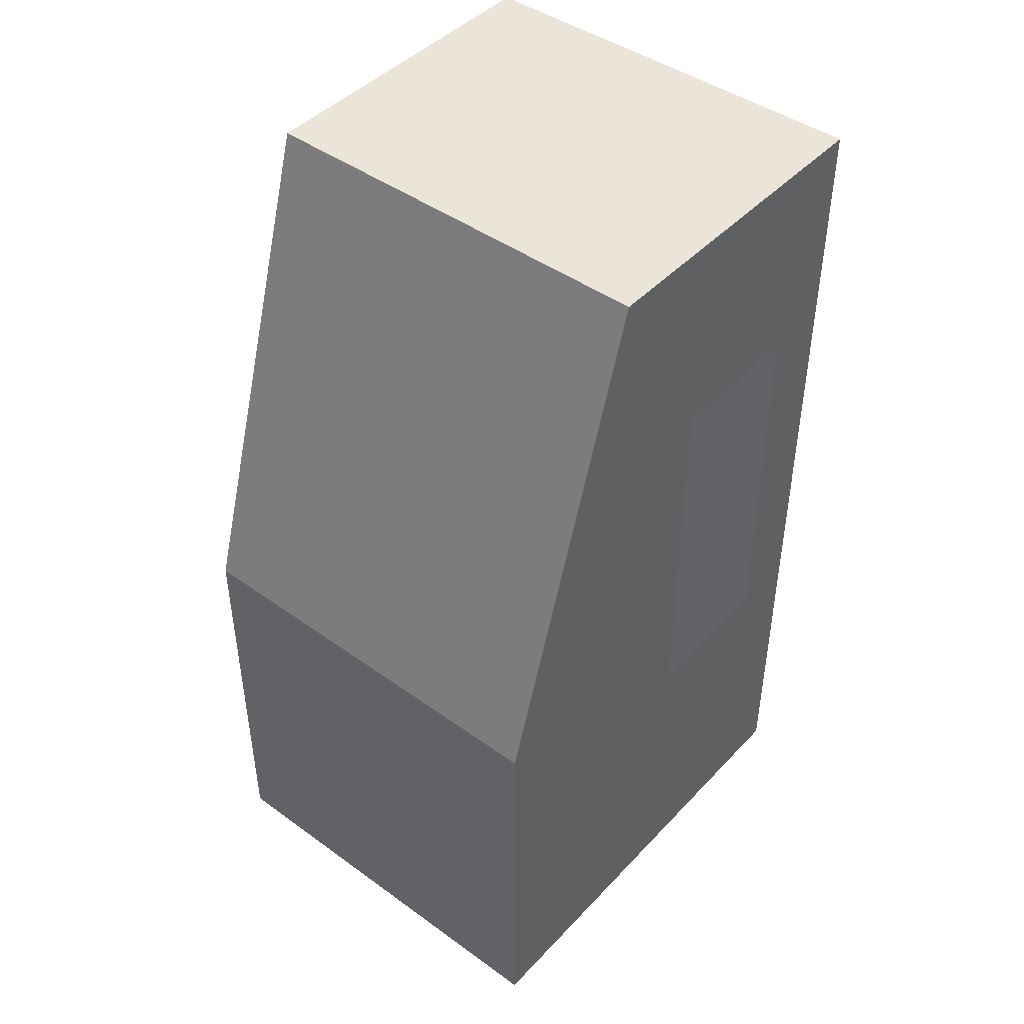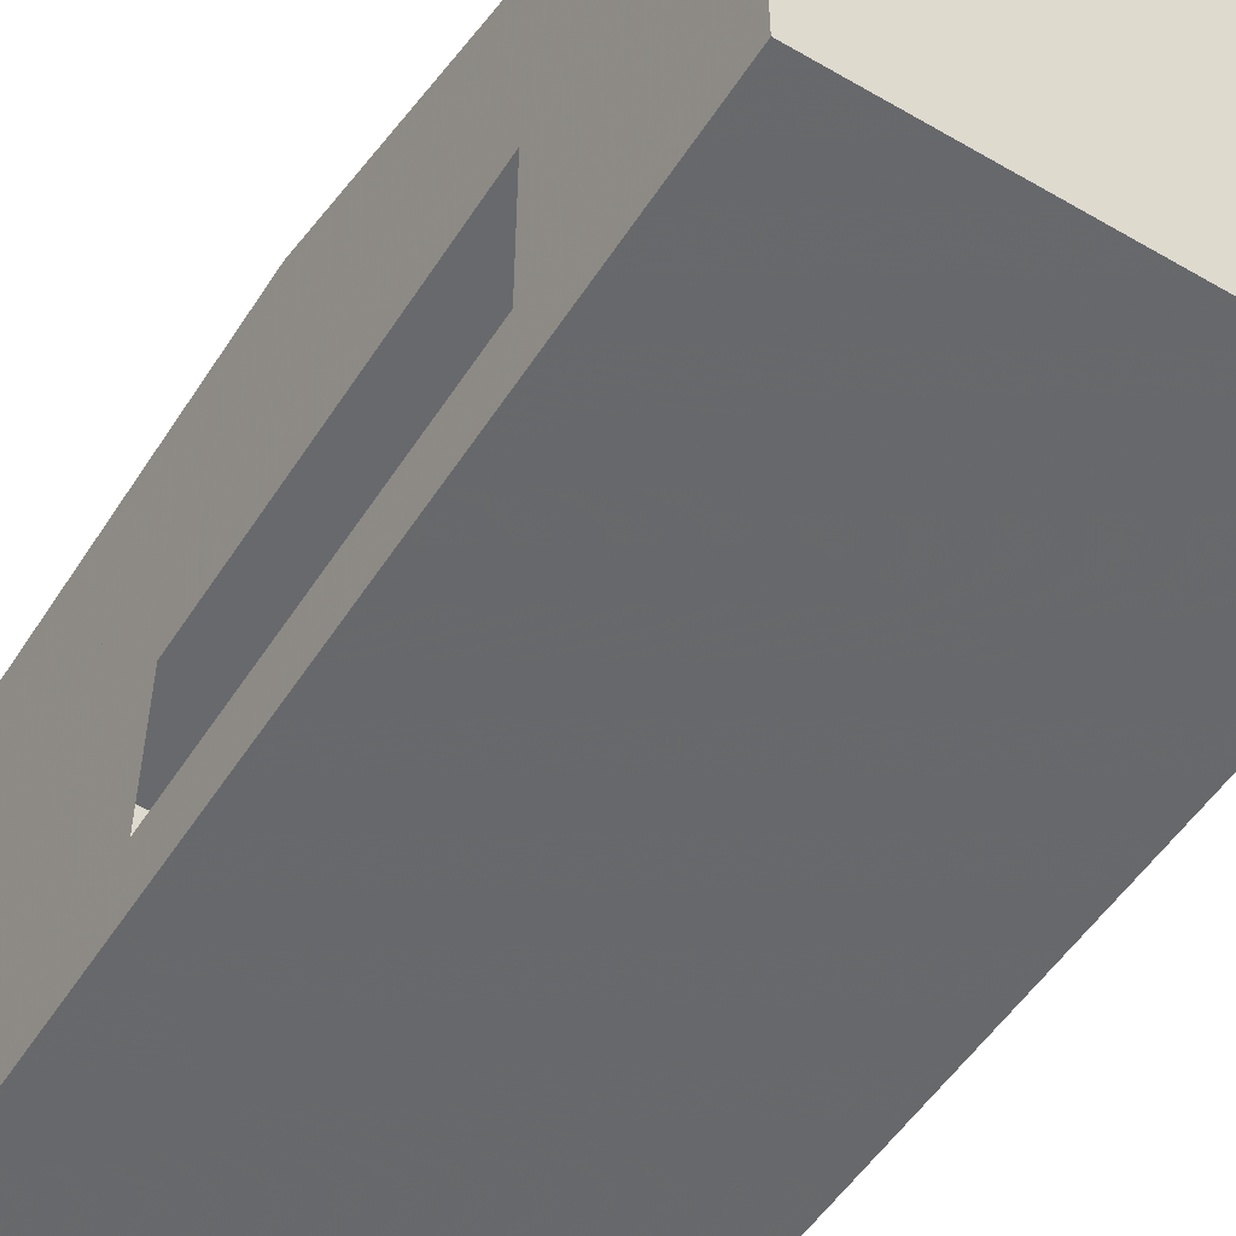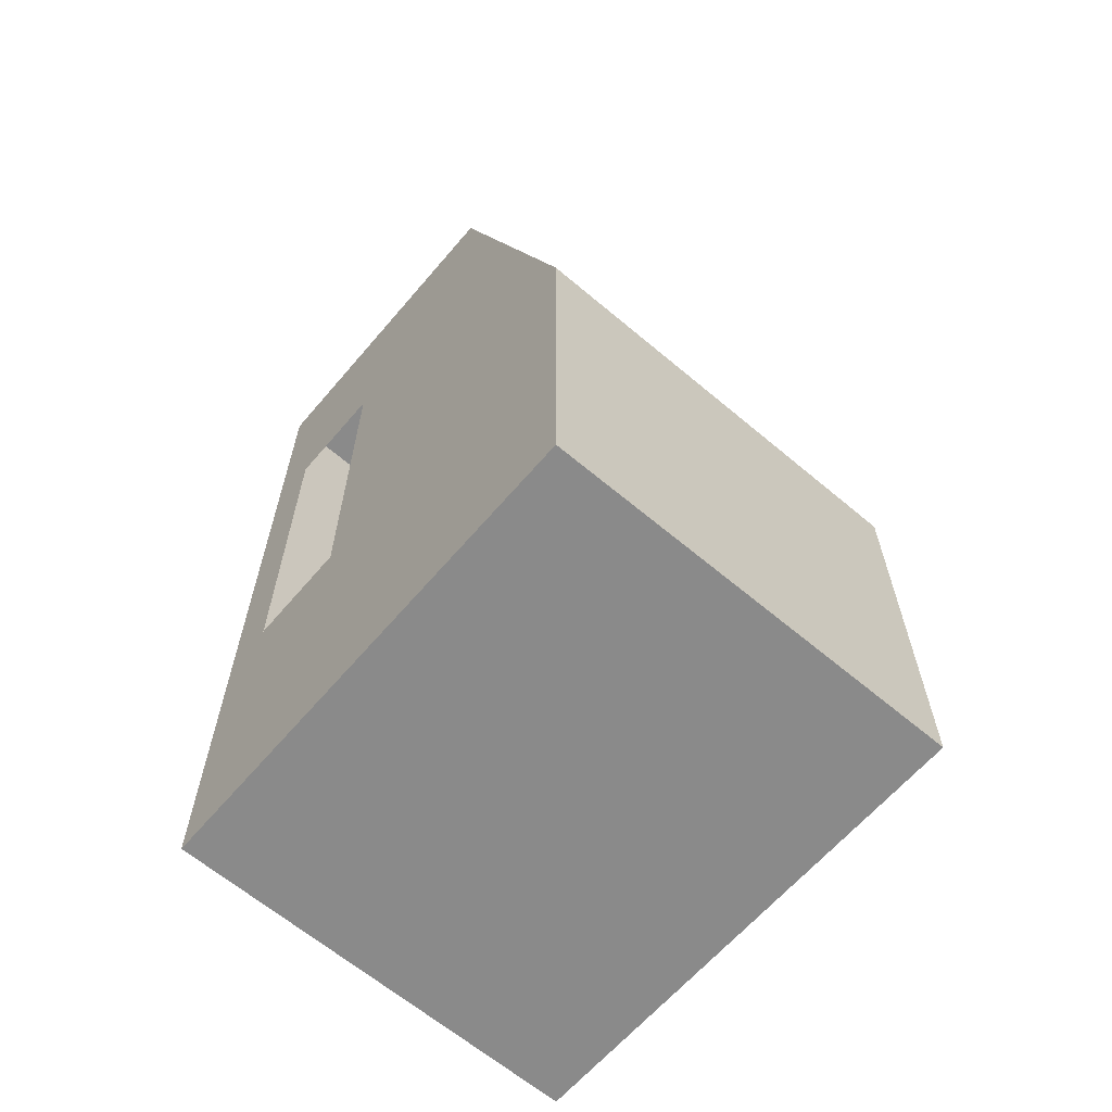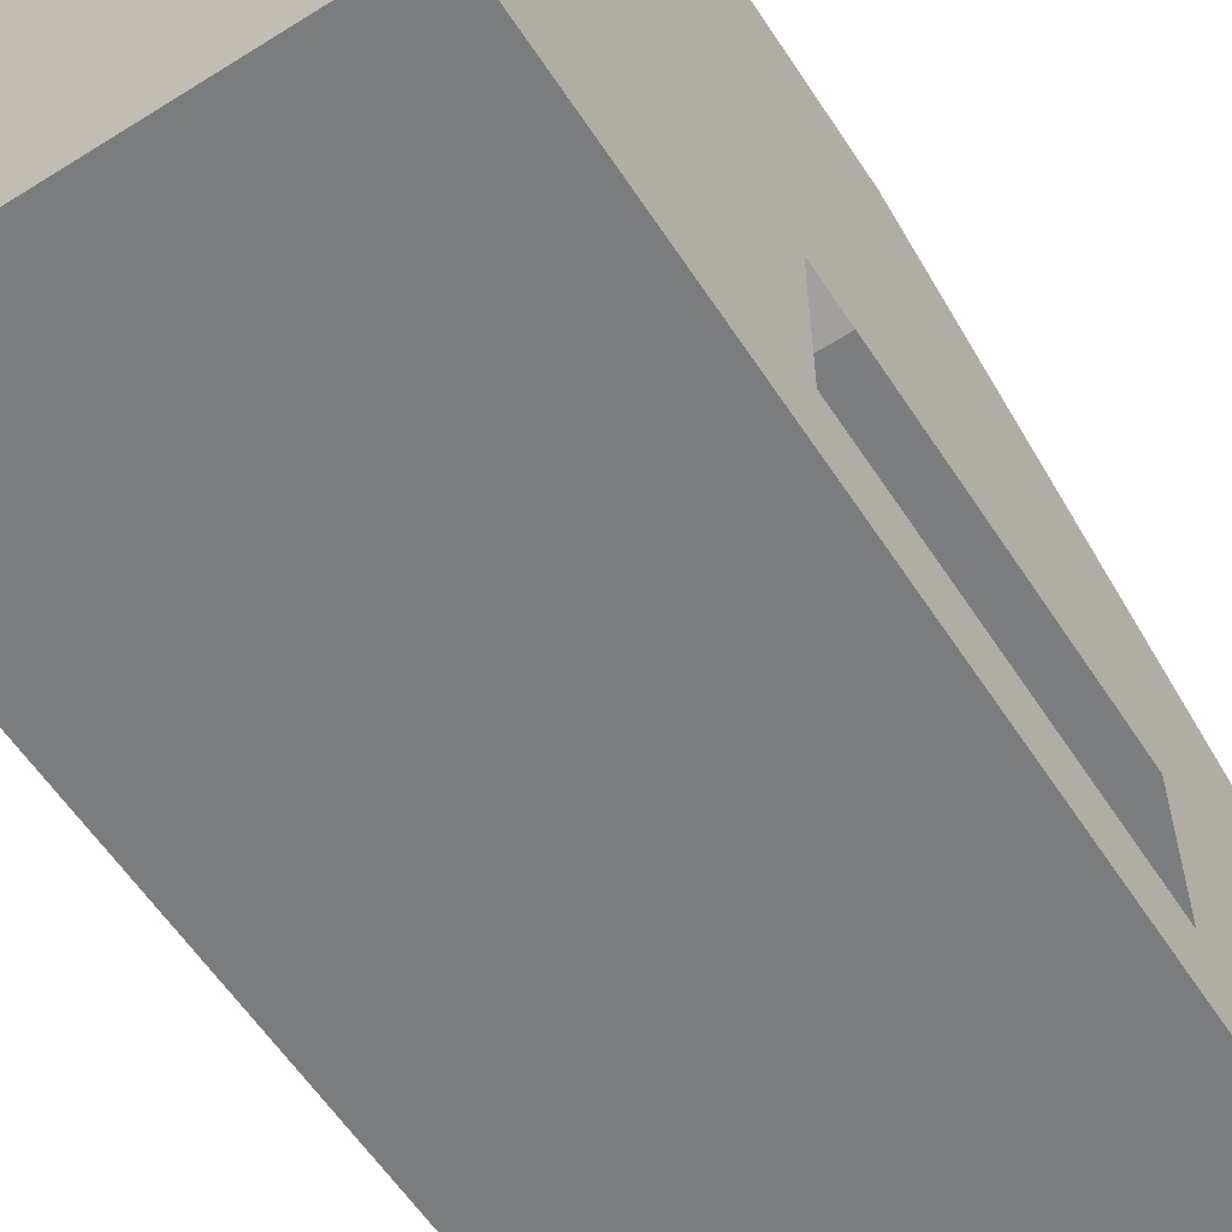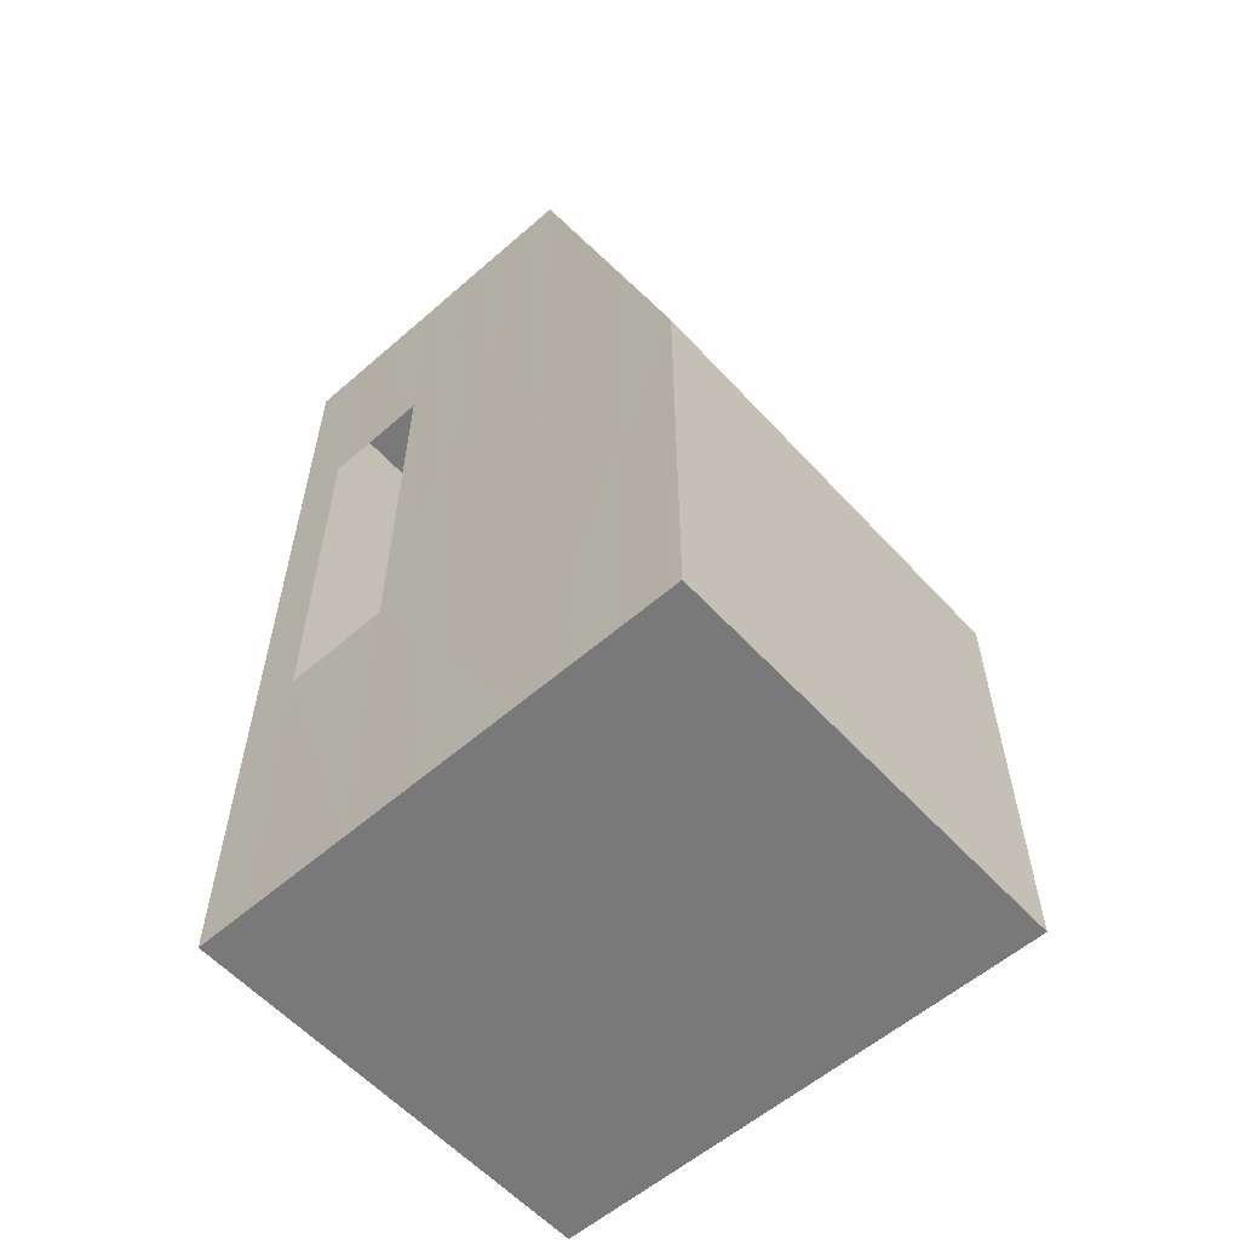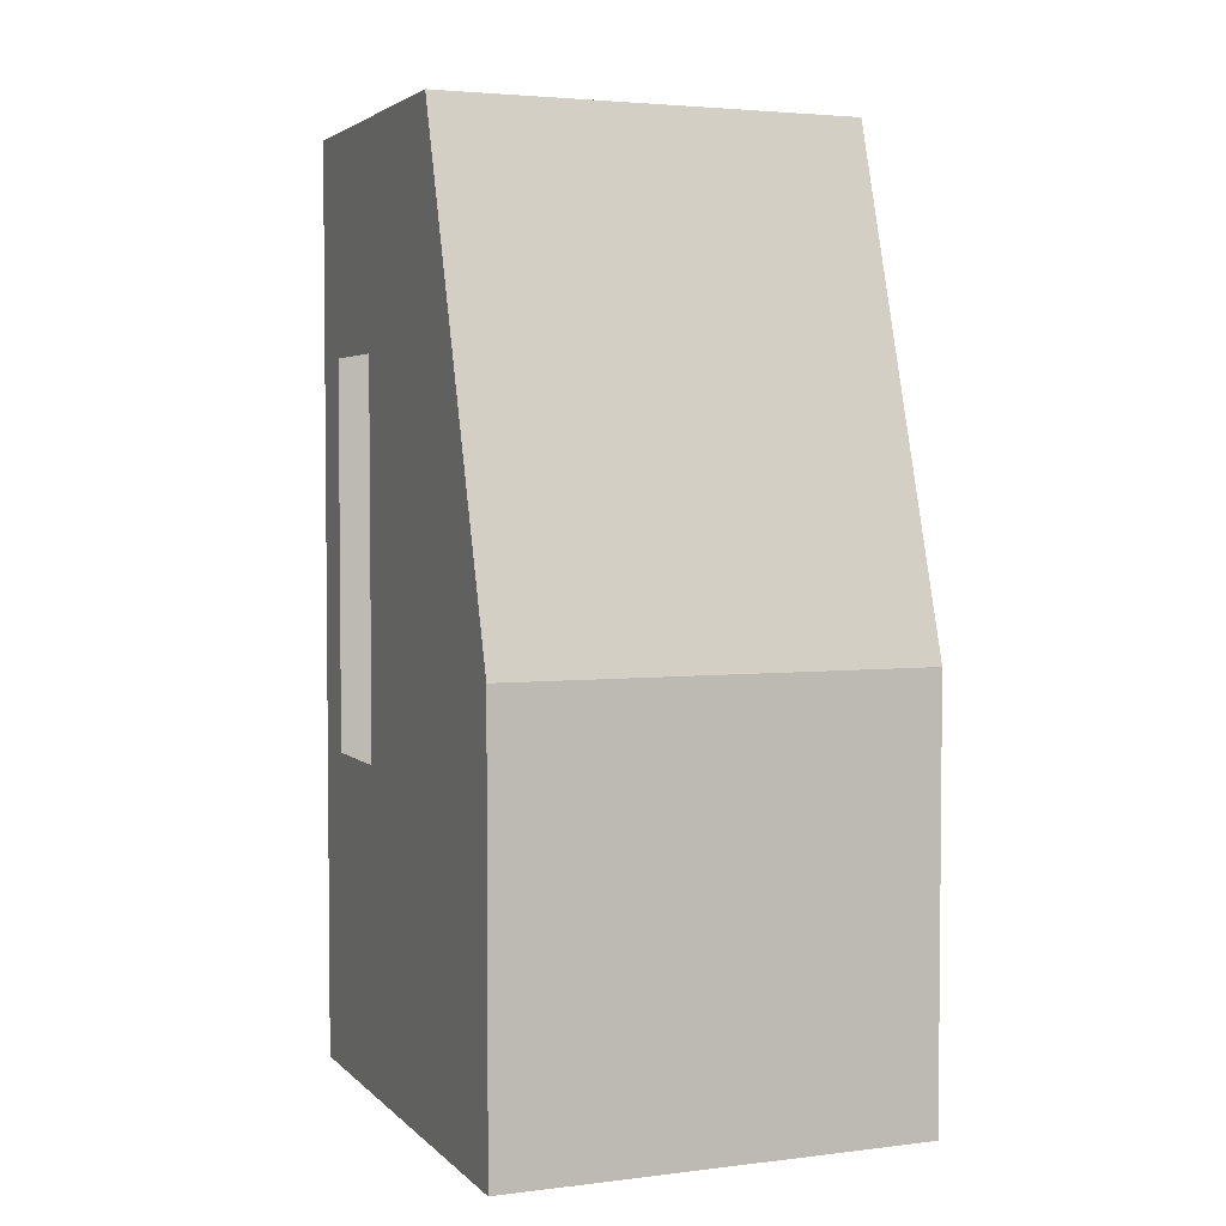
<metadata>
{"format":"obj","ext":"obj","renderer":"f3d","projection":"perspective","resolution":1024,"background":"white","views":[{"elev":44.9,"azim":-140.1,"up":"+Z"},{"elev":-52.8,"azim":-32.1,"up":"+Y"},{"elev":-63.5,"azim":139.6,"up":"+Z"},{"elev":-59.0,"azim":-147.0,"up":"+Y"},{"elev":-57.8,"azim":132.0,"up":"+Z"},{"elev":3.5,"azim":157.9,"up":"+Z"}]}
</metadata>
<code>
o Cube
v 1 0.6855 -1
v 1 0.6855 3.361
v -1 0.6678 3.361
v -1 0.6678 -1
v 1 3.016 -1
v 1 3.016 1
v -1 3.016 1
v -1 3.016 -1
v 1 2.276 -1
v 1 2.276 3.361
v -1 2.276 3.361
v -1 2.276 -1
v 1 2.276 -1
v 1 2.276 1
v -1 2.276 1
v -1 2.276 -1
v 1 1.433 -1
v 1 1.433 3.361
v -1 1.719 3.361
v -1 1.719 -1
v 1 0.6855 2.331
v -1 0.6678 2.331
v 1 1.433 2.331
v -1 1.719 2.331
v -1 0.6678 0.4974
v -1 1.719 0.4974
v 1 0.6855 0.4974
v 1 1.433 0.4974
v 1 0.9248 -1
v 1 0.9248 3.361
v -1 1.004 3.361
v -1 1.004 -1
v -1 1.004 2.331
v 1 0.9248 2.331
v 1 0.9248 0.4974
v -1 1.004 0.4974
f 2 3 22
f 8 7 6
f 9 5 6
f 6 7 11
f 7 8 12
f 29 1 4
f 9 12 8
f 12 26 11
f 10 11 19
f 10 23 28
f 11 10 14
f 12 9 13
f 10 9 13
f 12 11 15
f 23 18 30
f 18 19 31
f 26 20 32
f 9 17 20
f 19 24 33
f 27 21 22
f 1 27 25
f 17 28 35
f 33 36 25
f 29 35 27
f 35 34 21
f 31 33 22
f 36 32 4
f 30 31 3
f 34 30 2
f 17 29 32
f 21 2 22
f 5 8 6
f 10 9 6
f 10 6 11
f 11 7 12
f 32 29 4
f 5 9 8
f 24 19 11
f 11 26 24
f 20 26 12
f 18 10 19
f 28 17 9
f 9 10 28
f 18 23 10
f 15 11 14
f 16 12 13
f 14 10 13
f 16 12 15
f 34 23 30
f 30 18 31
f 36 26 32
f 12 9 20
f 31 19 33
f 25 27 22
f 4 1 25
f 29 17 35
f 22 33 25
f 1 29 27
f 27 35 21
f 3 31 22
f 25 36 4
f 2 30 3
f 21 34 2
f 20 17 32

</code>
